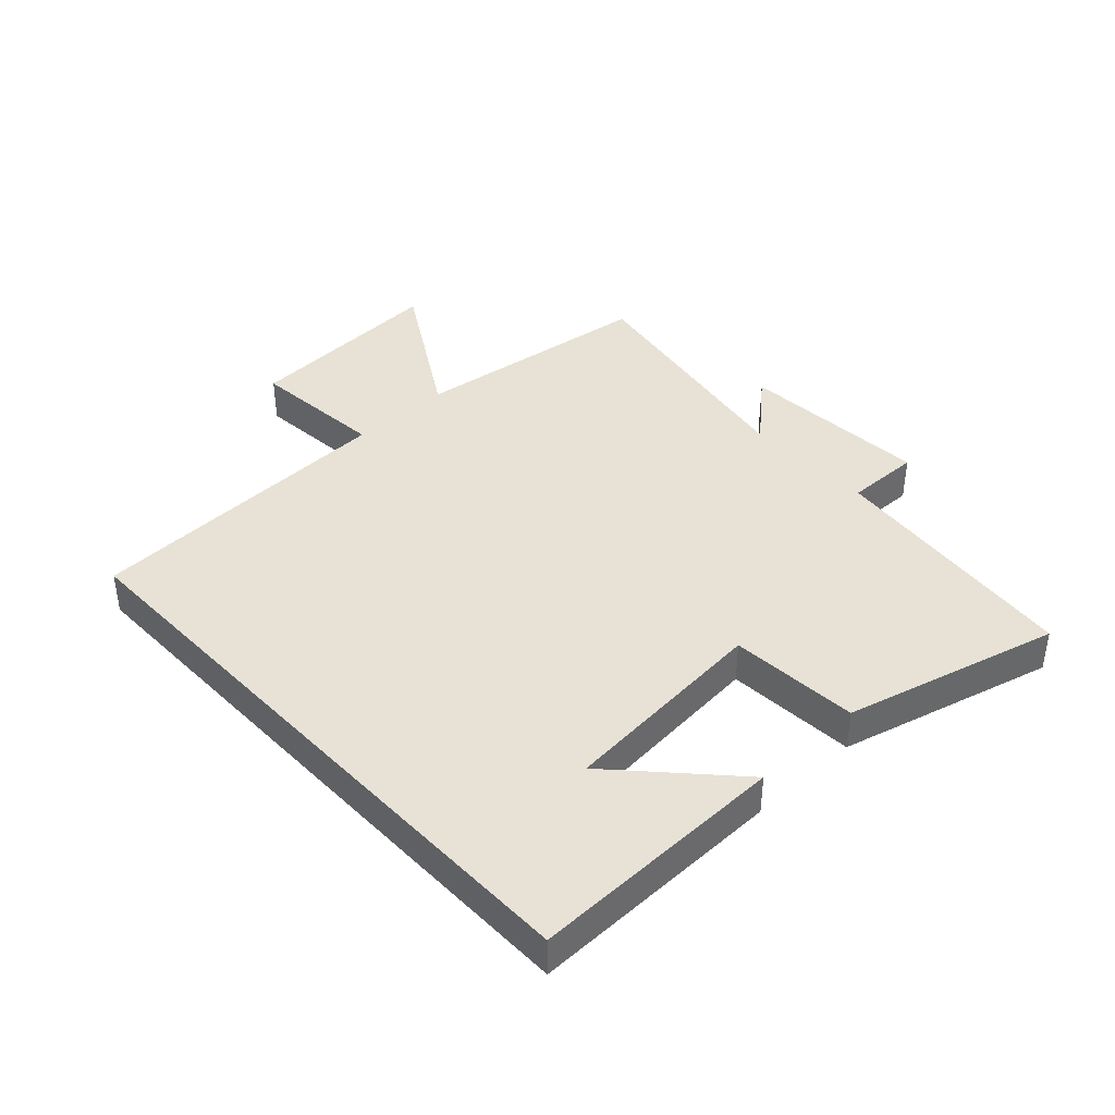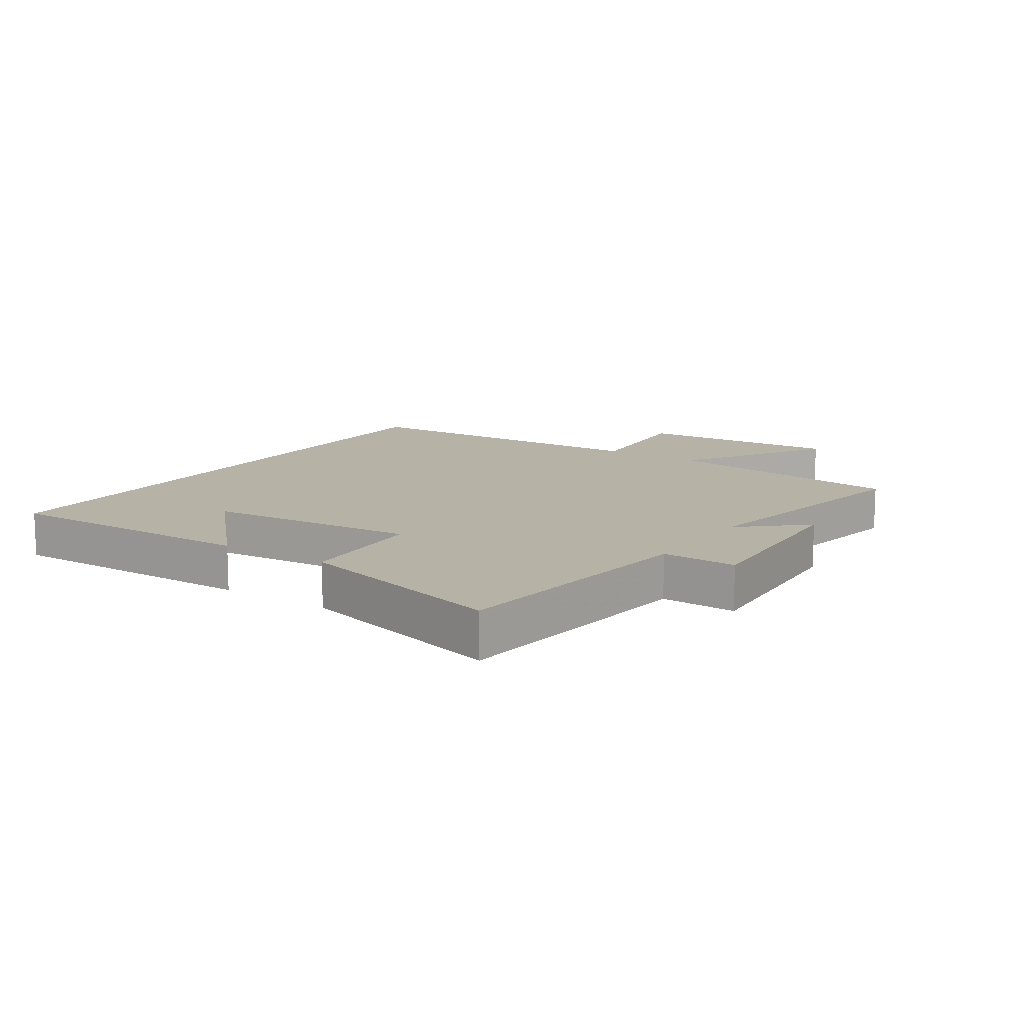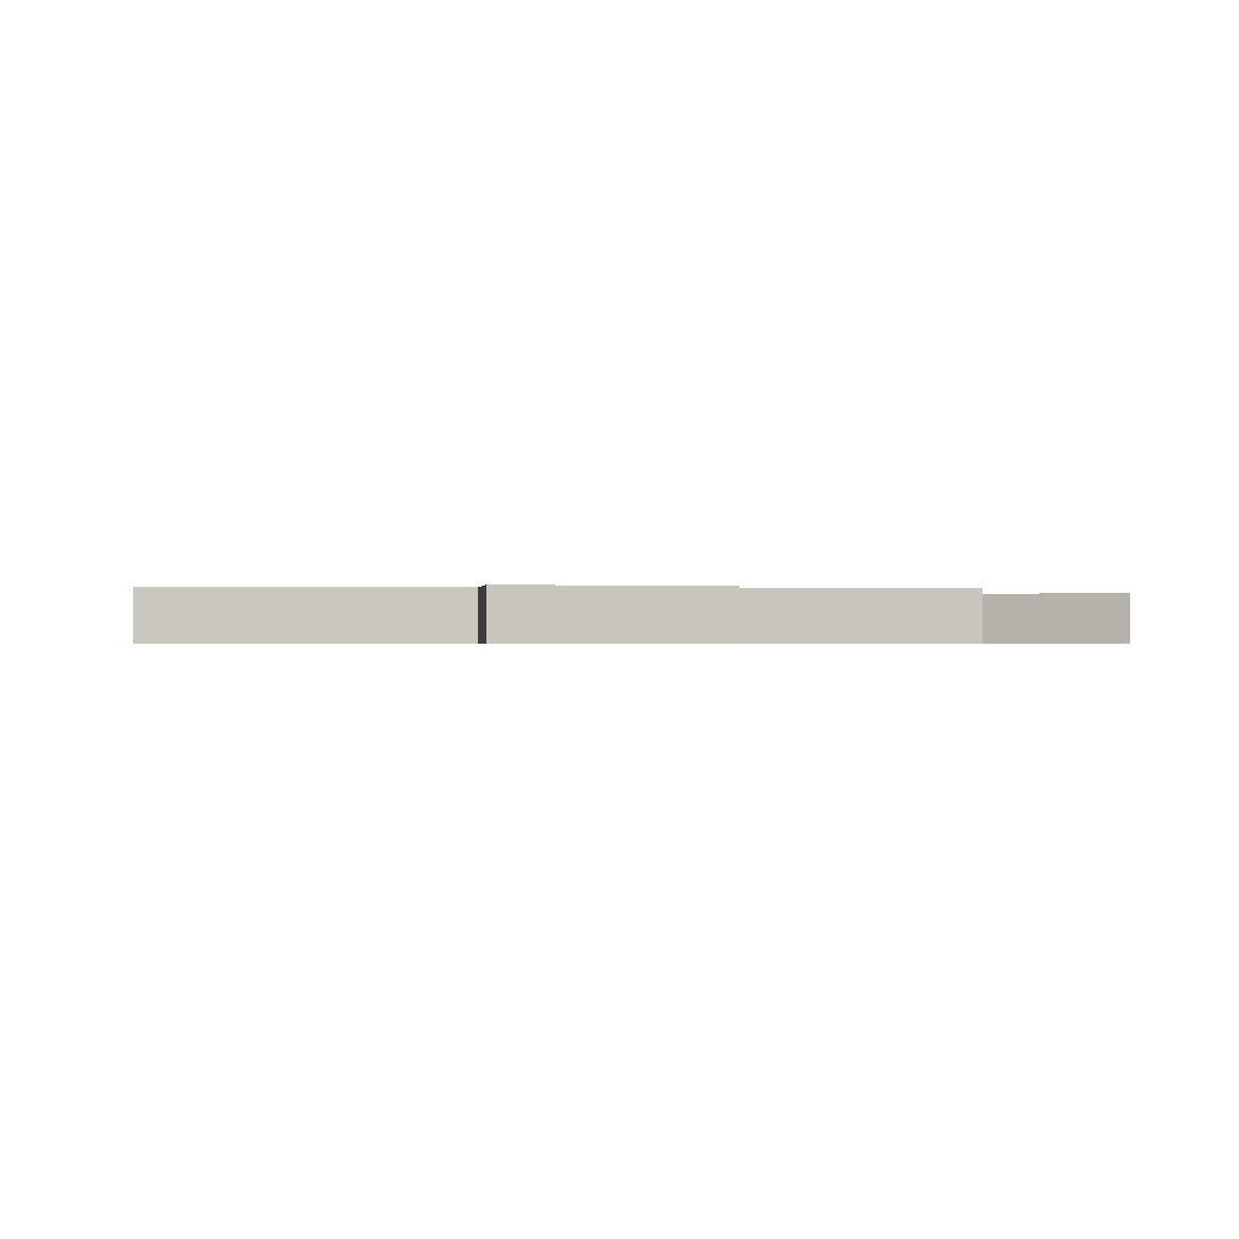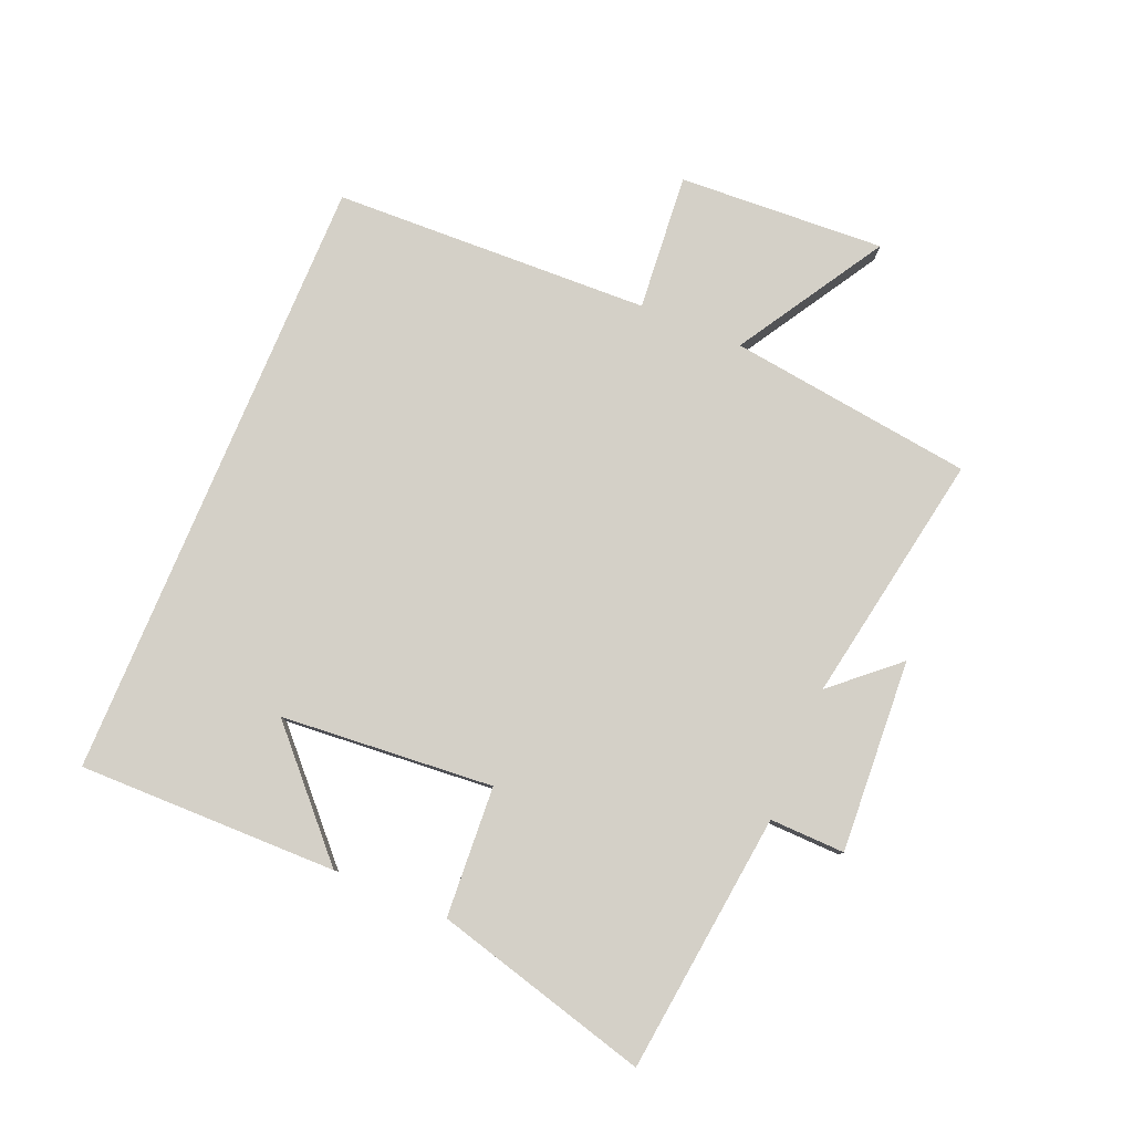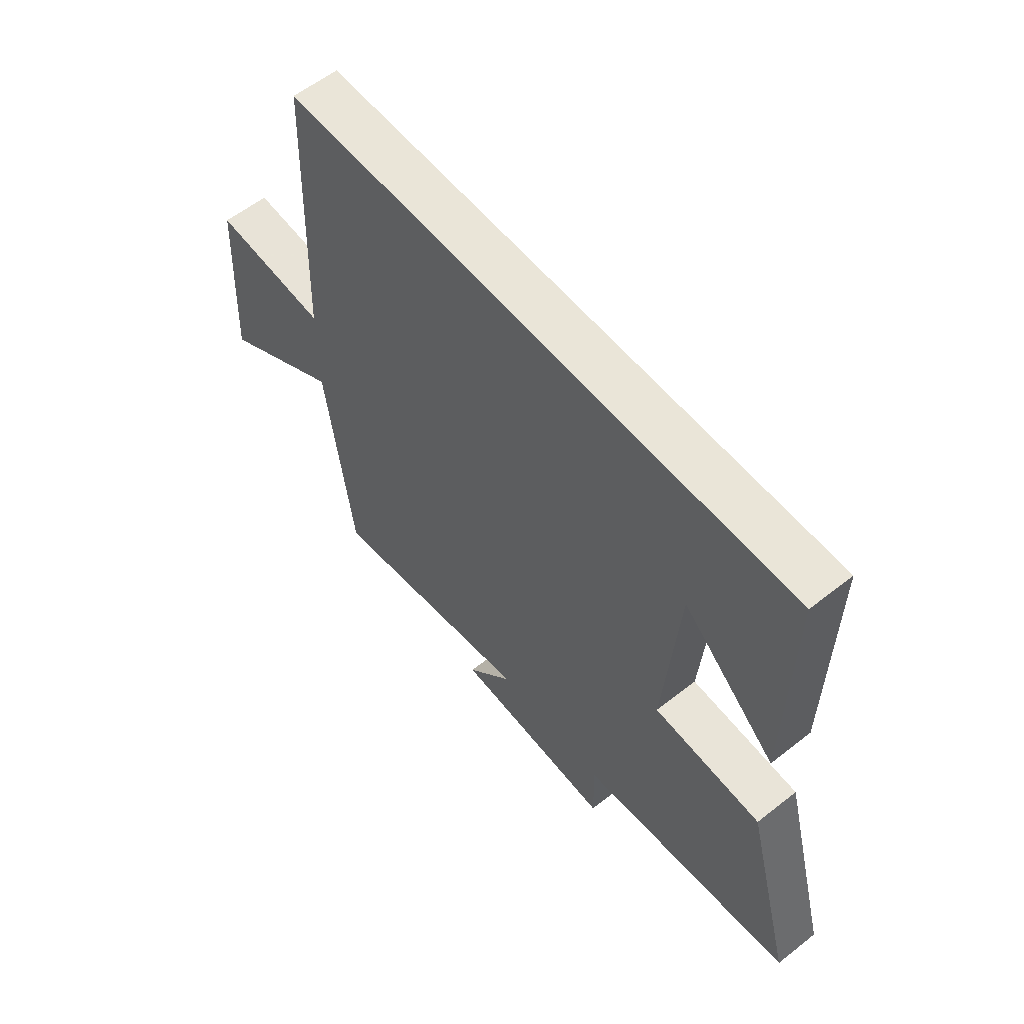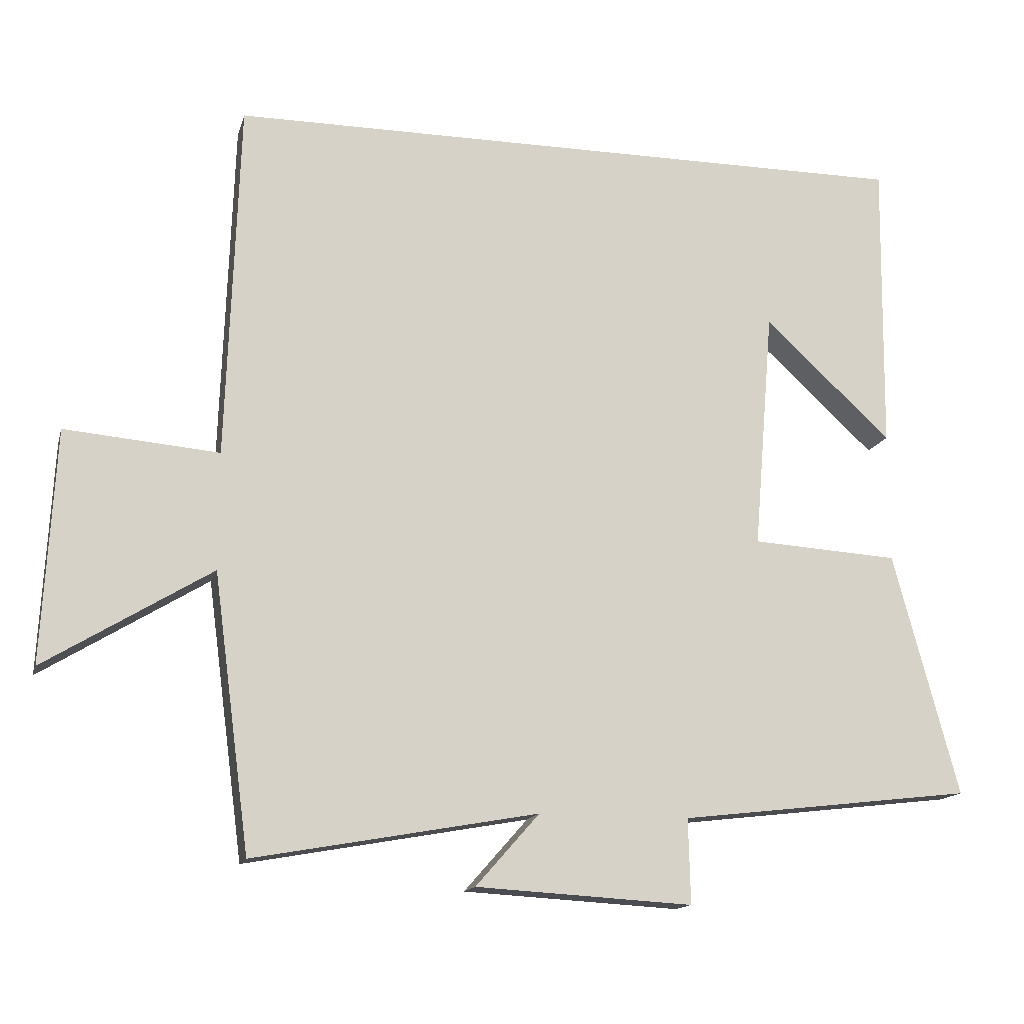
<metadata>
{"format":"obj","ext":"obj","renderer":"f3d","projection":"perspective","resolution":1024,"background":"white","views":[{"elev":40.4,"azim":46.8,"up":"+Y"},{"elev":12.5,"azim":123.7,"up":"+Y"},{"elev":-0.6,"azim":170.9,"up":"+Y"},{"elev":80.0,"azim":112.7,"up":"+Y"},{"elev":58.7,"azim":50.9,"up":"+Z"},{"elev":-14.6,"azim":-14.0,"up":"+Z"}]}
</metadata>
<code>
v 0.505 0.07 0.5
v 0.5 0.07 0.082
v 0.318 0.07 0.251
v 0.29 0.07 -0.091
v 0.5 0.07 -0.104
v 0.593 0.07 -0.451
v 0.174 0.07 -0.5
v 0.177 0.07 -0.621
v -0.133 0.07 -0.603
v -0.042 0.07 -0.5
v -0.448 0.07 -0.573
v -0.5 0.07 -0.179
v -0.738 0.07 -0.324
v -0.72 0.07 0.008
v -0.5 0.07 -0.011
v -0.482 0.07 0.5
v 0.505 0 0.5
v 0.5 0 0.082
v 0.318 0 0.251
v 0.29 0 -0.091
v 0.5 0 -0.104
v 0.593 0 -0.451
v 0.174 0 -0.5
v 0.177 0 -0.621
v -0.133 0 -0.603
v -0.042 0 -0.5
v -0.448 0 -0.573
v -0.5 0 -0.179
v -0.738 0 -0.324
v -0.72 0 0.008
v -0.5 0 -0.011
v -0.482 0 0.5
f 15 16 1
f 12 13 14 15
f 10 11 12 15
f 7 8 9 10
f 4 5 6 7
f 3 4 7 10
f 1 2 3
f 15 1 3
f 3 10 15
f 17 32 31
f 31 30 29 28
f 31 28 27 26
f 26 25 24 23
f 23 22 21 20
f 26 23 20 19
f 19 18 17
f 19 17 31
f 31 26 19
f 1 17 18 2
f 2 18 19 3
f 3 19 20 4
f 4 20 21 5
f 5 21 22 6
f 6 22 23 7
f 7 23 24 8
f 8 24 25 9
f 9 25 26 10
f 10 26 27 11
f 11 27 28 12
f 12 28 29 13
f 13 29 30 14
f 14 30 31 15
f 15 31 32 16
f 16 32 17 1

</code>
